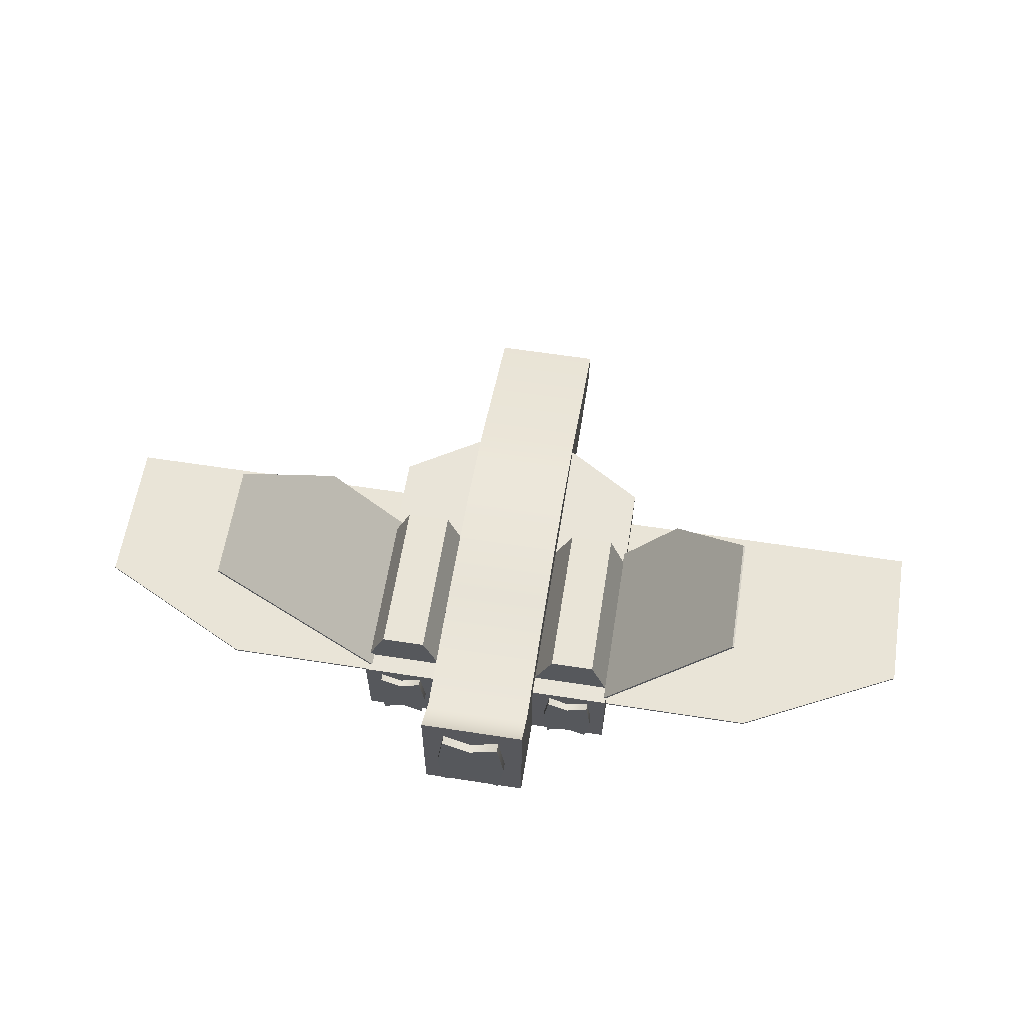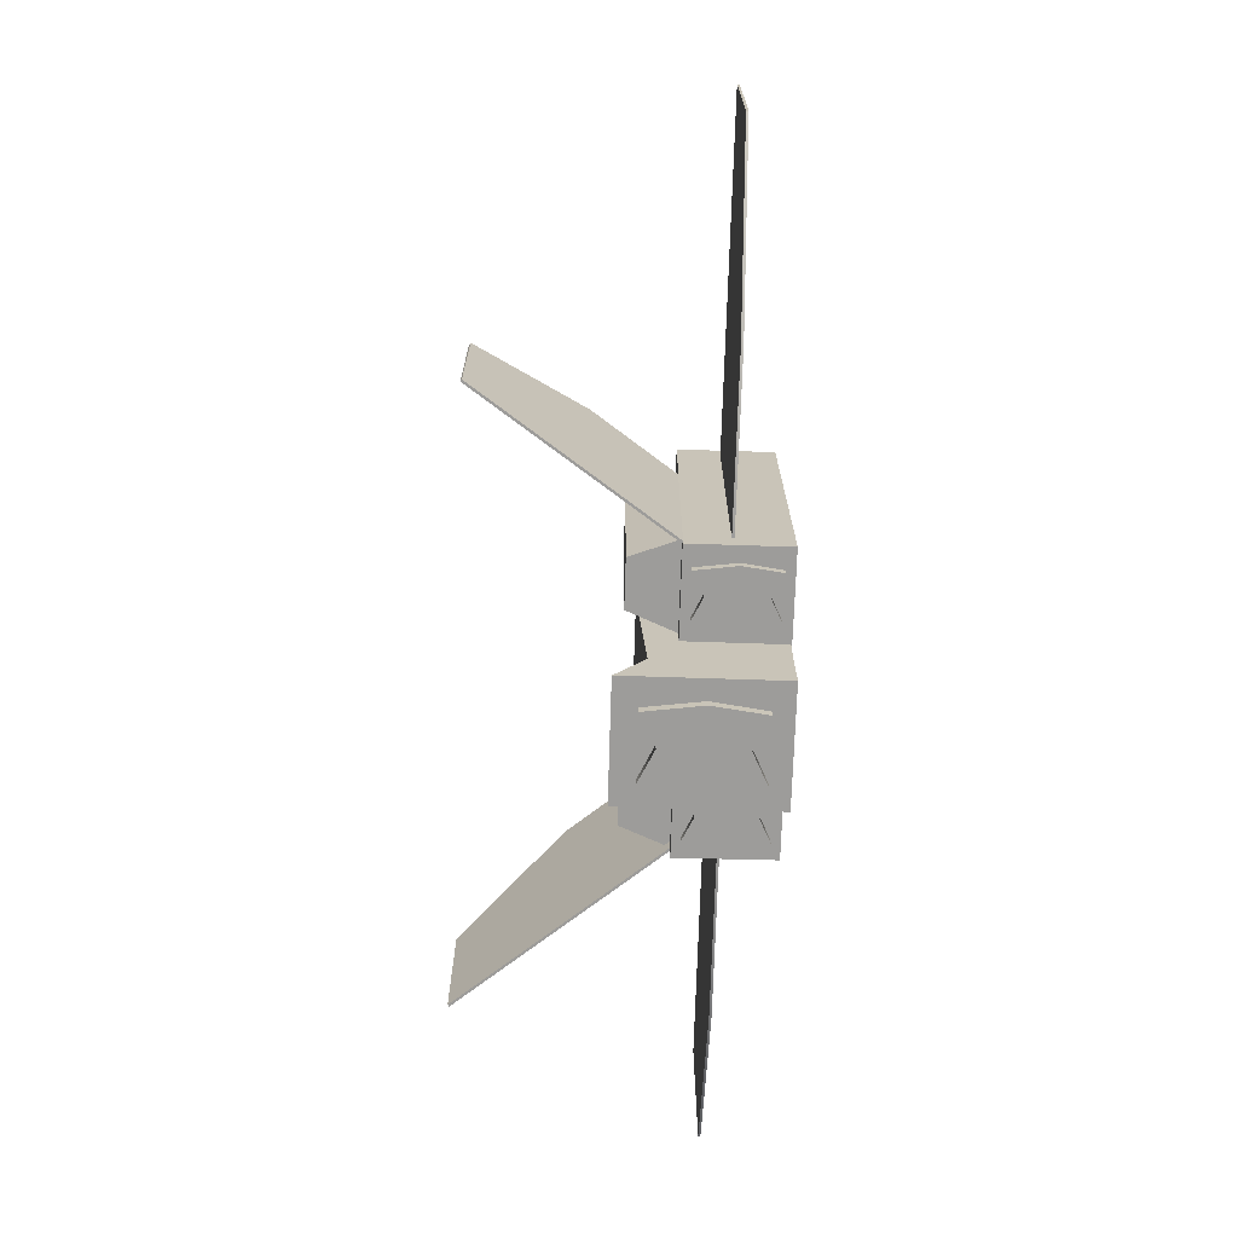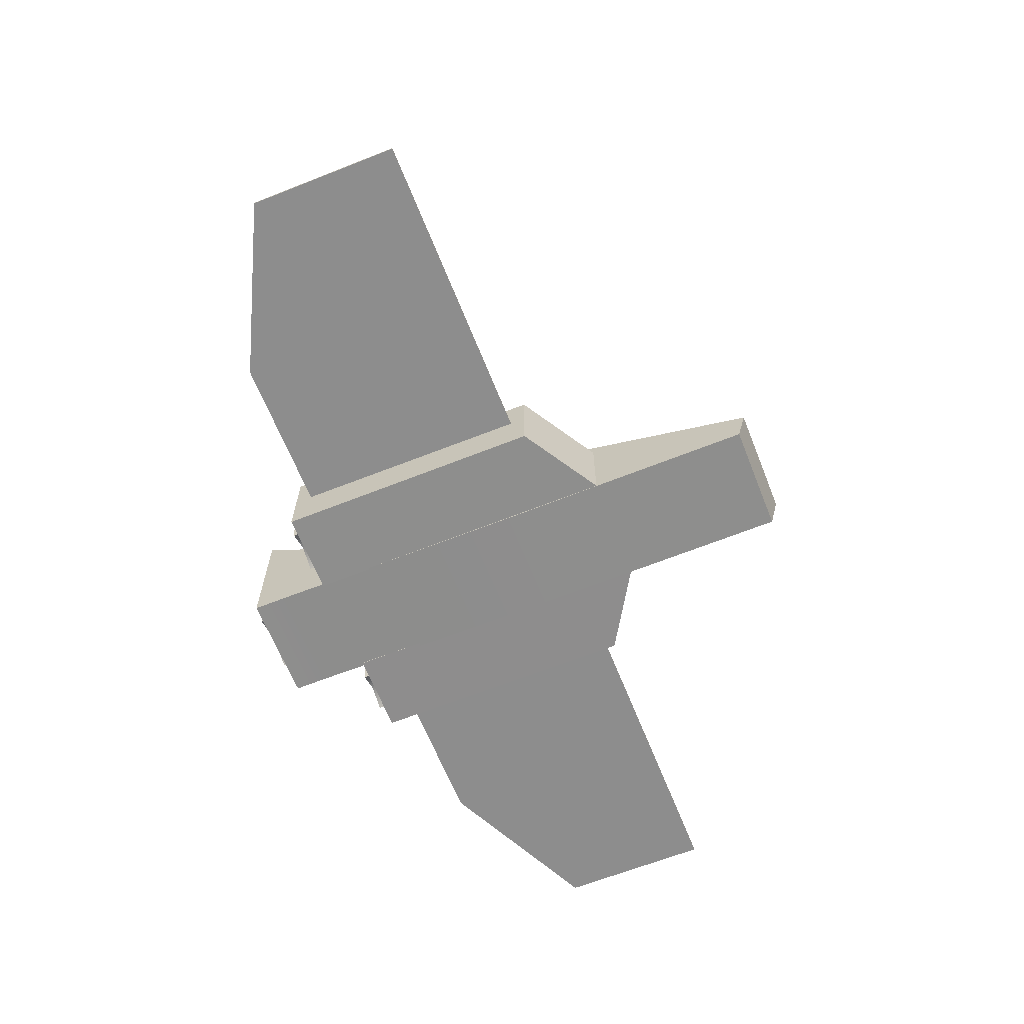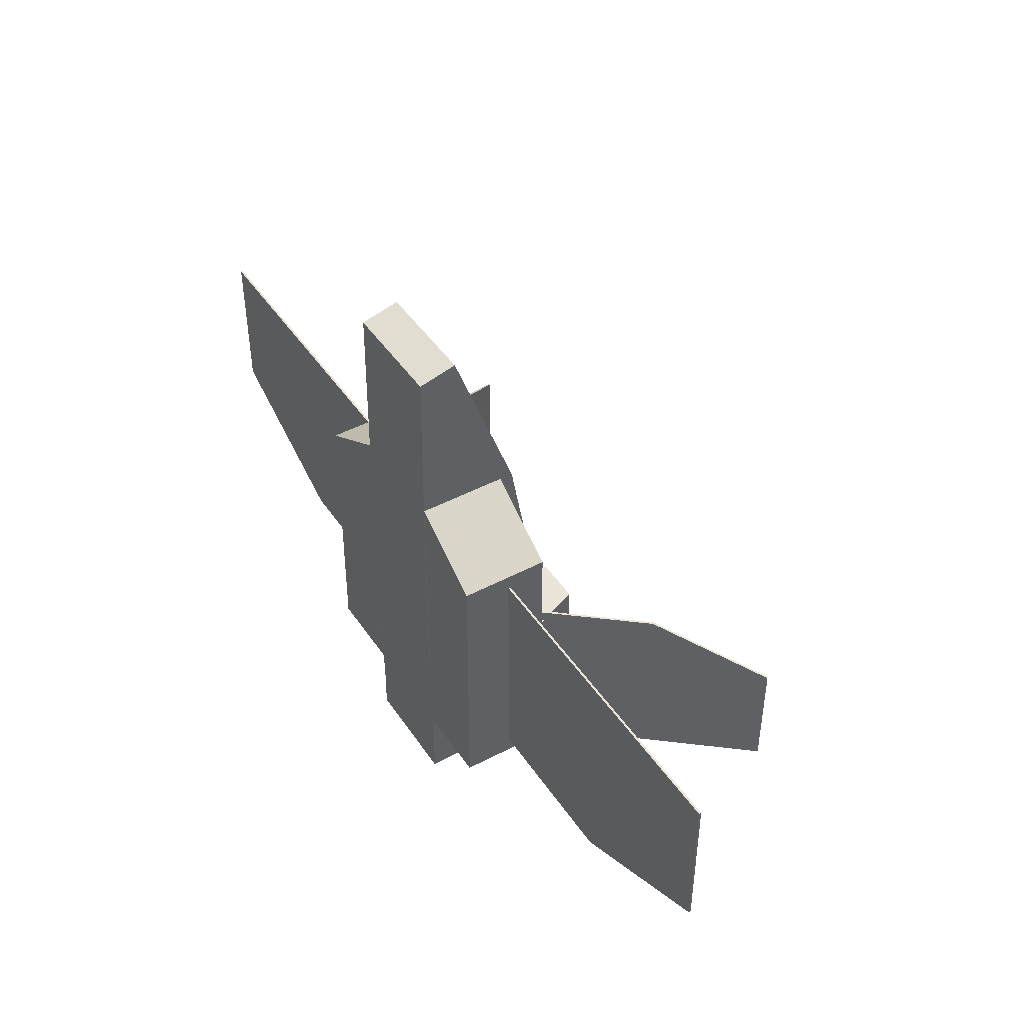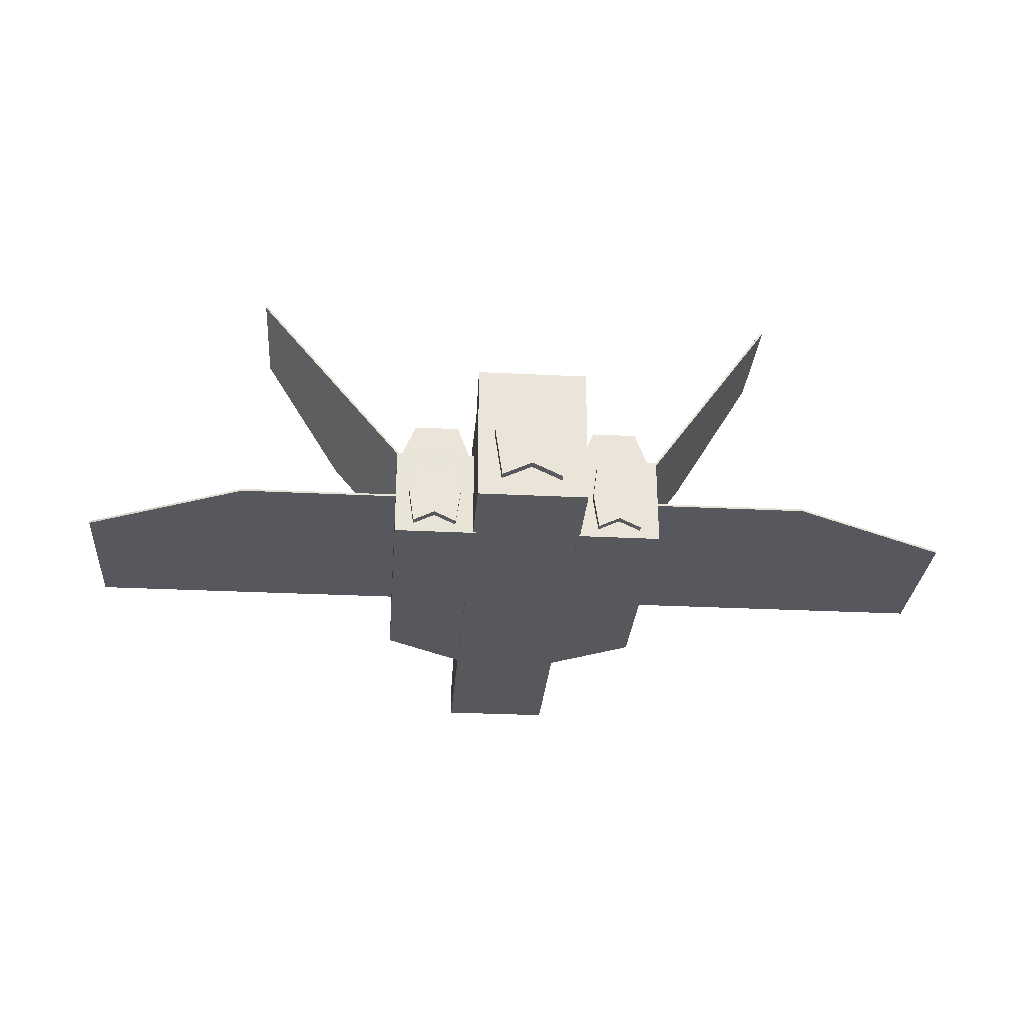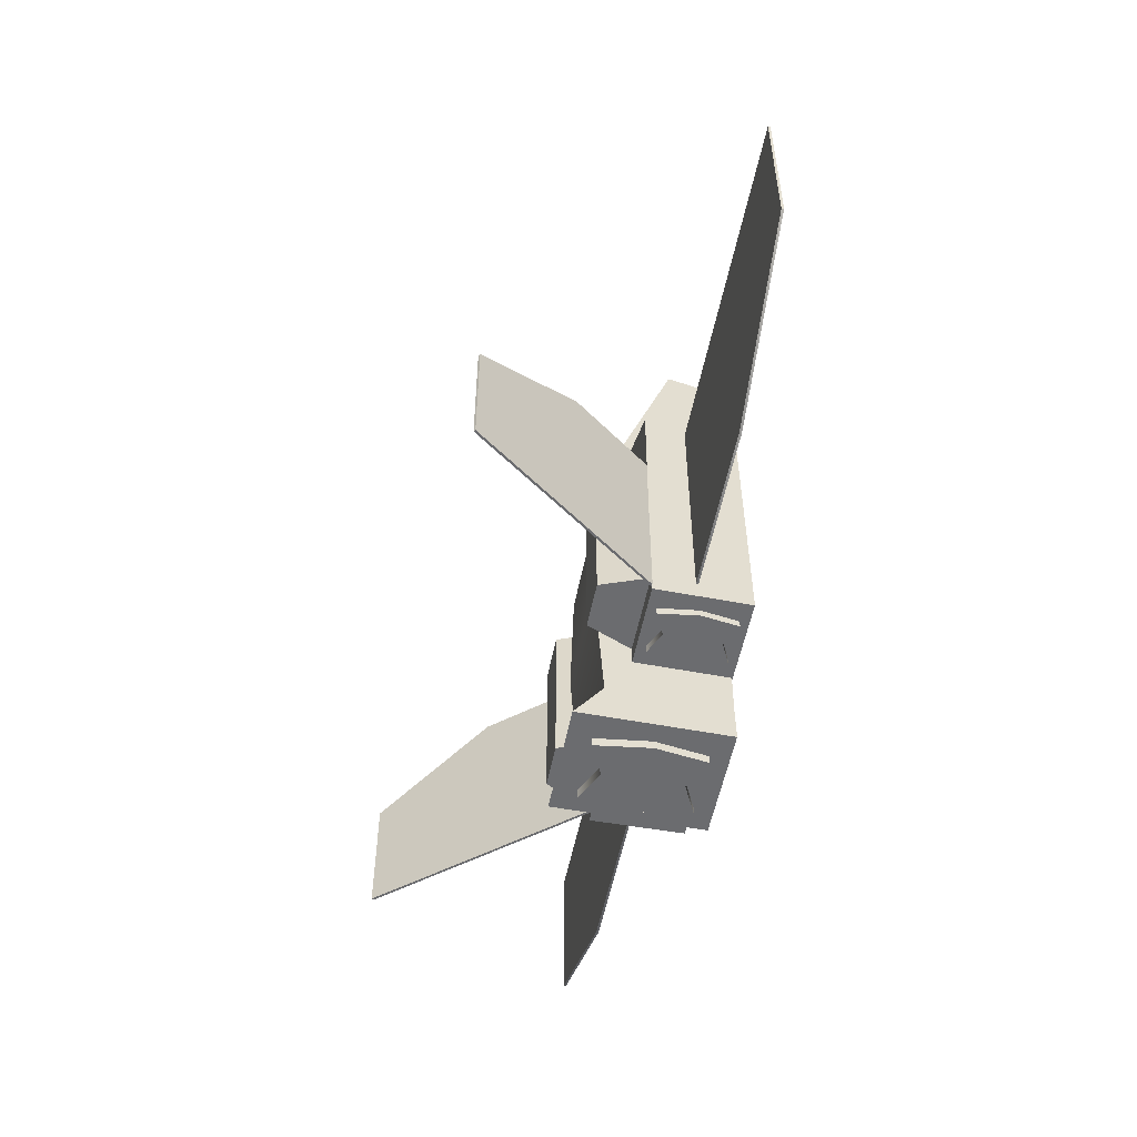
<metadata>
{"format":"obj","ext":"obj","renderer":"f3d","projection":"perspective","resolution":1024,"background":"white","views":[{"elev":60.8,"azim":-171.0,"up":"+Y"},{"elev":-70.1,"azim":-91.7,"up":"+Z"},{"elev":-64.6,"azim":-68.3,"up":"+Y"},{"elev":44.7,"azim":58.3,"up":"+Z"},{"elev":-28.9,"azim":175.7,"up":"+Y"},{"elev":-53.7,"azim":-101.1,"up":"+Z"}]}
</metadata>
<code>
g default
v -0.9517 1.08 1.609
v -2.074 1.08 0.9218
v -0.9517 -0.09723 1.609
v -2.074 -0.09723 0.9218
v -0.9517 -0.1196 -2.698
v -2.074 -0.1196 -2.698
v -0.9517 1.097 -2.687
v -2.074 1.097 -2.687
v 1.491 0.5385 0.7123
v 5.951 0.5385 0.7123
v 1.491 0.568 0.7123
v 5.951 0.568 0.7123
v 1.491 0.568 -2.457
v 5.951 0.568 -1.347
v 1.491 0.5385 -2.457
v 5.951 0.5385 -1.347
v 3.718 0.568 0.7123
v 3.718 0.568 -2.457
v 3.718 0.5385 -2.457
v 3.718 0.5385 0.7123
v 0.4589 -0.1041 1.609
v 1.582 -0.1041 0.9218
v 0.4589 1.073 1.609
v 1.582 1.073 0.9218
v 0.4589 1.095 -2.698
v 1.582 1.095 -2.698
v 0.4589 -0.1214 -2.687
v 1.582 -0.1214 -2.687
v -1.81 -0.001827 -2.524
v -1.23 -0.001827 -2.524
v -1.81 0.9894 -2.524
v -1.23 0.9894 -2.524
v -1.81 0.9894 -2.791
v -1.23 0.9894 -2.791
v -1.81 -0.001827 -2.791
v -1.23 -0.001827 -2.791
v -1.519 0.8512 -2.791
v -1.519 0.1363 -2.791
v -1.519 0.1363 -2.524
v -1.519 0.8512 -2.524
v -1.878 0.4789 -2.791
v -1.878 0.4789 -2.524
v -1.519 0.4789 -2.524
v -1.163 0.4789 -2.524
v -1.163 0.4789 -2.791
v -1.519 0.4789 -2.791
v 0.5019 1.088 -0.2772
v 1.579 1.088 -0.2772
v 0.7247 1.689 -0.2772
v 1.326 1.689 -0.2772
v 0.7247 1.689 -2.438
v 1.326 1.689 -2.438
v 0.5019 1.088 -2.438
v 1.579 1.088 -2.438
v -0.6258 0.1387 -3.614
v 0.186 0.1387 -3.614
v -0.6258 1.525 -3.614
v 0.186 1.525 -3.614
v -0.6258 1.525 -3.881
v 0.186 1.525 -3.881
v -0.6258 0.1387 -3.881
v 0.186 0.1387 -3.881
v -0.2177 1.332 -3.881
v -0.2177 0.3319 -3.881
v -0.2177 0.3319 -3.614
v -0.2177 1.332 -3.614
v -0.7199 0.8111 -3.881
v -0.7199 0.8111 -3.614
v -0.2177 0.8111 -3.614
v 0.2801 0.8111 -3.614
v 0.2801 0.8111 -3.881
v -0.2177 0.8111 -3.881
v -1.959 0.568 0.7123
v -6.419 0.568 0.7123
v -1.959 0.5385 0.7123
v -6.419 0.5385 0.7123
v -1.959 0.5385 -2.457
v -6.419 0.5385 -1.347
v -1.959 0.568 -2.457
v -6.419 0.568 -1.347
v -4.187 0.5385 0.7123
v -4.187 0.5385 -2.457
v -4.187 0.568 -2.457
v -4.187 0.568 0.7123
v -2.044 1.088 -0.2772
v -0.9671 1.088 -0.2772
v -1.821 1.689 -0.2772
v -1.22 1.689 -0.2772
v -1.821 1.689 -2.438
v -1.22 1.689 -2.438
v -2.044 1.088 -2.438
v -0.9671 1.088 -2.438
v 0.7522 -0.001827 -2.524
v 1.333 -0.001827 -2.524
v 0.7522 0.9894 -2.524
v 1.333 0.9894 -2.524
v 0.7522 0.9894 -2.791
v 1.333 0.9894 -2.791
v 0.7522 -0.001827 -2.791
v 1.333 -0.001827 -2.791
v 1.044 0.8512 -2.791
v 1.044 0.1363 -2.791
v 1.044 0.1363 -2.524
v 1.044 0.8512 -2.524
v 0.6849 0.4789 -2.791
v 0.6849 0.4789 -2.524
v 1.044 0.4789 -2.524
v 1.4 0.4789 -2.524
v 1.4 0.4789 -2.791
v 1.044 0.4789 -2.791
v -1.864 0.7957 -2.604
v -3.765 3.448 -2.604
v -1.84 0.8128 -2.604
v -3.741 3.465 -2.604
v -1.84 0.8128 -0.1222
v -3.741 3.465 -0.991
v -1.864 0.7957 -0.1222
v -3.765 3.448 -0.991
v -2.79 2.137 -2.604
v -2.79 2.137 -0.1222
v -2.814 2.12 -0.1222
v -2.814 2.12 -2.604
v -0.9732 -0.08552 3.754
v 0.505 -0.08552 3.754
v -0.9732 0.4166 3.881
v 0.505 0.4166 3.881
v -0.9732 1.813 -3.756
v 0.505 1.813 -3.756
v -0.9732 -0.1092 -3.77
v 0.505 -0.1092 -3.77
v 0.505 1.498 0.2236
v -0.9732 1.498 0.2236
v -0.9732 -0.1212 0.2236
v 0.505 -0.1212 0.2236
v 0.505 1.547 -1.388
v -0.9732 1.547 -1.388
v -0.9732 -0.1212 -1.388
v 0.505 -0.1212 -1.388
v -0.9732 1.437 -3.247
v -0.9732 -0.1035 -3.247
v 0.505 -0.1035 -3.247
v 0.505 1.437 -3.247
v -0.9732 1.255 1.577
v -0.9732 -0.108 1.53
v 0.505 -0.108 1.53
v 0.505 1.255 1.577
v 1.457 1.041 -2.604
v 3.541 3.552 -2.604
v 1.479 1.022 -2.604
v 3.564 3.533 -2.604
v 1.479 1.022 -0.1222
v 3.564 3.533 -0.991
v 1.457 1.041 -0.1222
v 3.541 3.552 -0.991
v 2.52 2.276 -2.604
v 2.52 2.276 -0.1222
v 2.498 2.295 -0.1222
v 2.498 2.295 -2.604
g Ship:polySurface1
f 1 2 4 3
f 3 4 6 5
f 5 6 8 7
f 7 8 2 1
f 2 8 6 4
f 7 1 3 5
f 9 20 17 11
f 11 17 18 13
f 13 18 19 15
f 15 19 20 9
f 10 16 14 12
f 15 9 11 13
f 17 12 14 18
f 19 18 14 16
f 20 19 16 10
f 17 20 10 12
f 21 22 24 23
f 23 24 26 25
f 25 26 28 27
f 27 28 22 21
f 22 28 26 24
f 27 21 23 25
f 42 43 40 31
f 31 40 37 33
f 33 37 46 41
f 35 38 39 29
f 44 45 34 32
f 41 42 31 33
f 37 34 45 46
f 39 38 36 30
f 40 43 44 32
f 37 40 32 34
f 35 29 42 41
f 29 39 43 42
f 44 43 39 30
f 30 36 45 44
f 46 45 36 38
f 41 46 38 35
f 47 48 50 49
f 49 50 52 51
f 51 52 54 53
f 53 54 48 47
f 48 54 52 50
f 53 47 49 51
f 68 69 66 57
f 57 66 63 59
f 59 63 72 67
f 61 64 65 55
f 70 71 60 58
f 67 68 57 59
f 63 60 71 72
f 65 64 62 56
f 66 69 70 58
f 63 66 58 60
f 61 55 68 67
f 55 65 69 68
f 70 69 65 56
f 56 62 71 70
f 72 71 62 64
f 67 72 64 61
f 73 84 81 75
f 75 81 82 77
f 77 82 83 79
f 79 83 84 73
f 74 80 78 76
f 79 73 75 77
f 81 76 78 82
f 83 82 78 80
f 84 83 80 74
f 81 84 74 76
f 85 86 88 87
f 87 88 90 89
f 89 90 92 91
f 91 92 86 85
f 86 92 90 88
f 91 85 87 89
f 106 107 104 95
f 95 104 101 97
f 97 101 110 105
f 99 102 103 93
f 108 109 98 96
f 105 106 95 97
f 101 98 109 110
f 103 102 100 94
f 104 107 108 96
f 101 104 96 98
f 99 93 106 105
f 93 103 107 106
f 108 107 103 94
f 94 100 109 108
f 110 109 100 102
f 105 110 102 99
f 111 122 119 113
f 113 119 120 115
f 115 120 121 117
f 117 121 122 111
f 112 118 116 114
f 117 111 113 115
f 119 114 116 120
f 121 120 116 118
f 122 121 118 112
f 119 122 112 114
f 123 124 126 125
f 125 126 146 143
f 127 128 130 129
f 144 145 124 123
f 124 145 146 126
f 144 123 125 143
f 132 131 135 136
f 137 133 132 136
f 137 138 134 133
f 131 134 138 135
f 136 135 142 139
f 140 137 136 139
f 140 141 138 137
f 135 138 141 142
f 129 140 139 127
f 129 130 141 140
f 142 141 130 128
f 139 142 128 127
f 133 144 143 132
f 133 134 145 144
f 146 145 134 131
f 143 146 131 132
f 147 158 155 149
f 149 155 156 151
f 151 156 157 153
f 153 157 158 147
f 148 154 152 150
f 153 147 149 151
f 155 150 152 156
f 157 156 152 154
f 158 157 154 148
f 155 158 148 150

</code>
